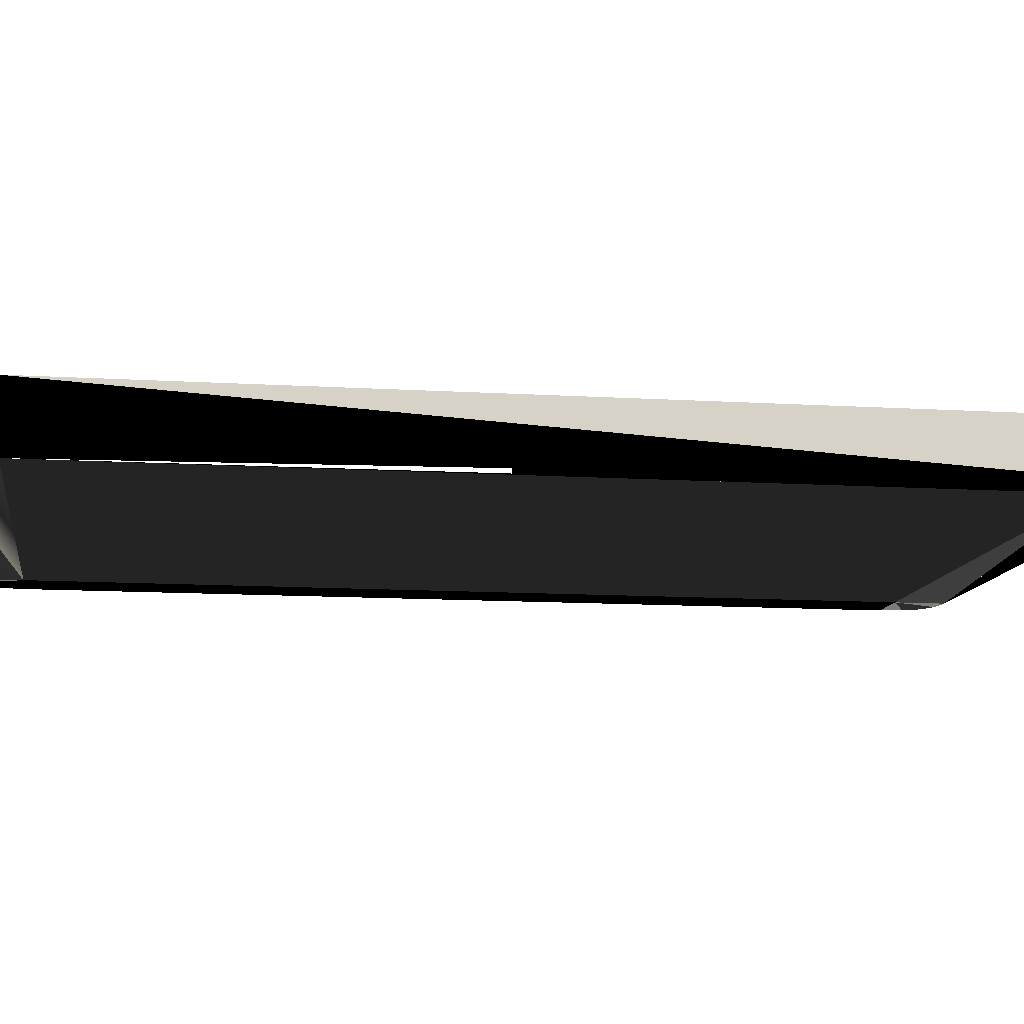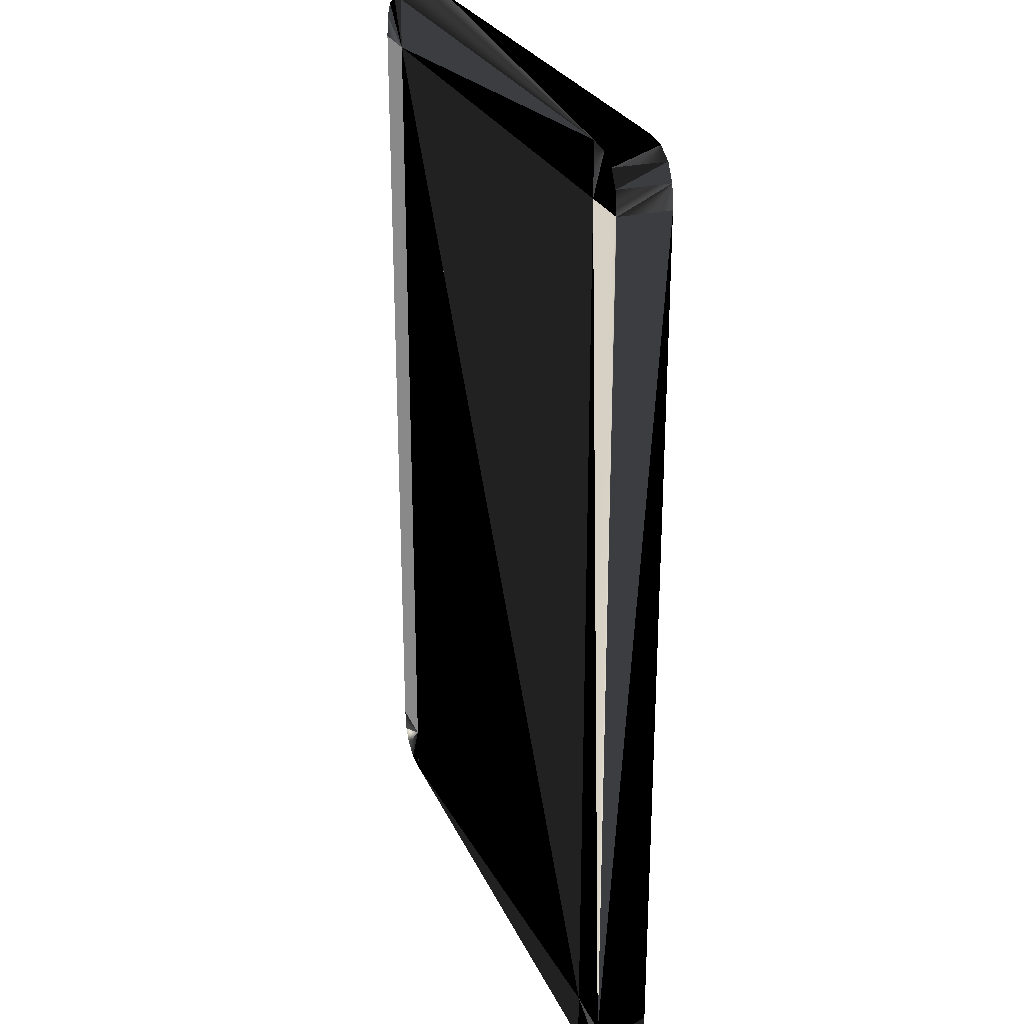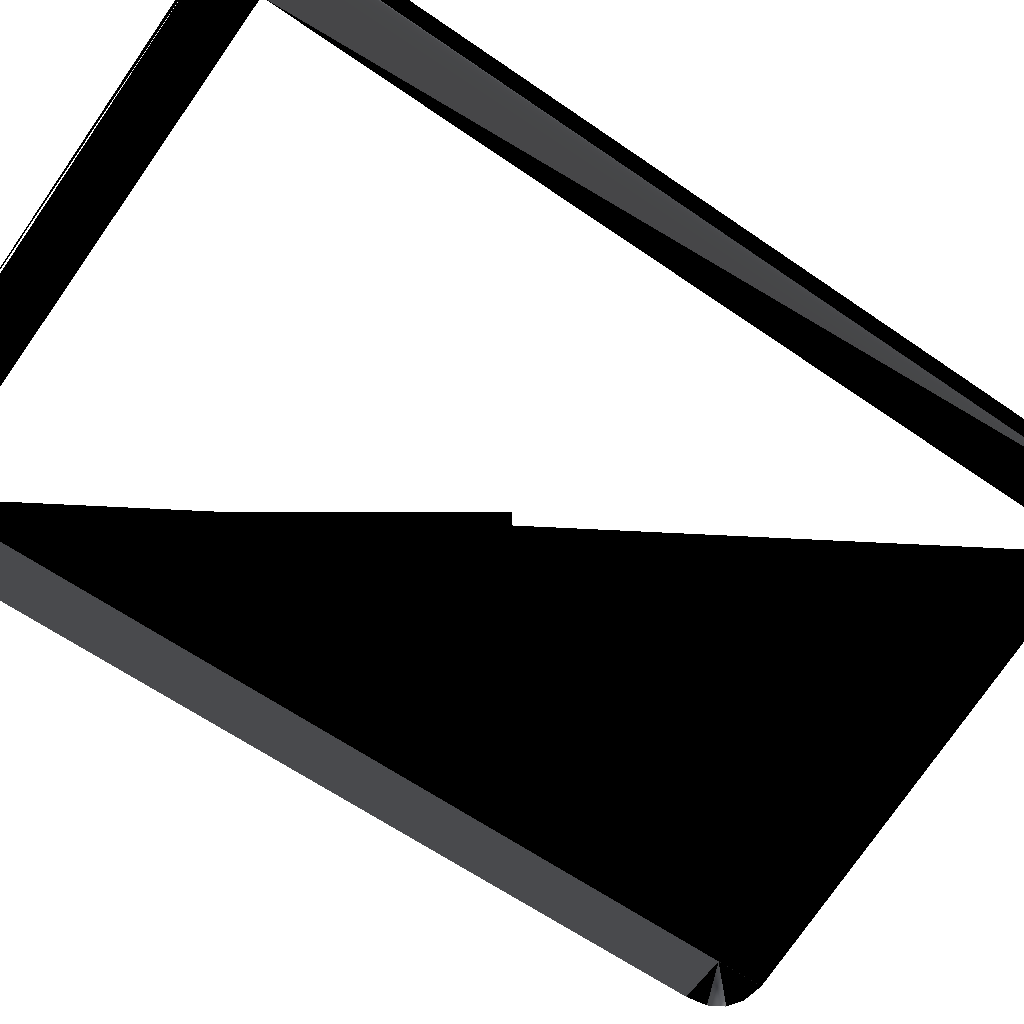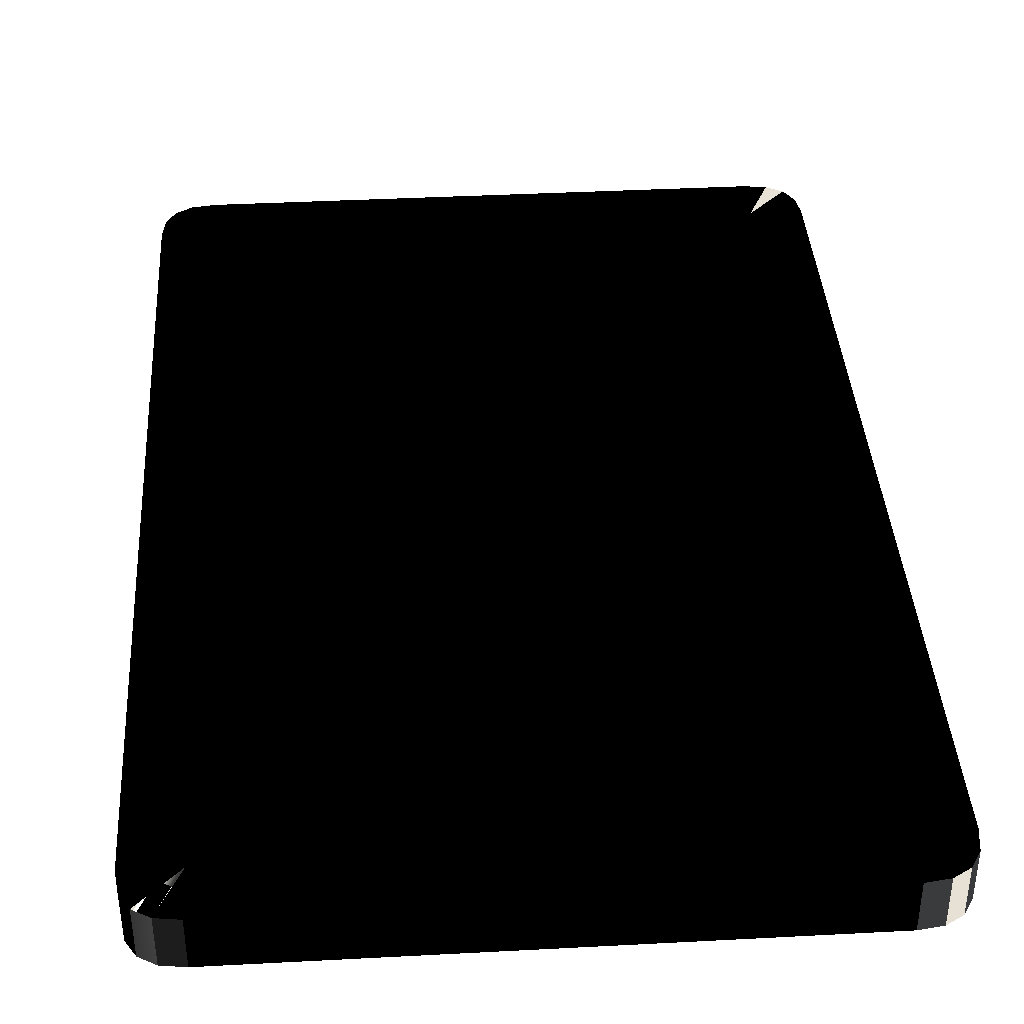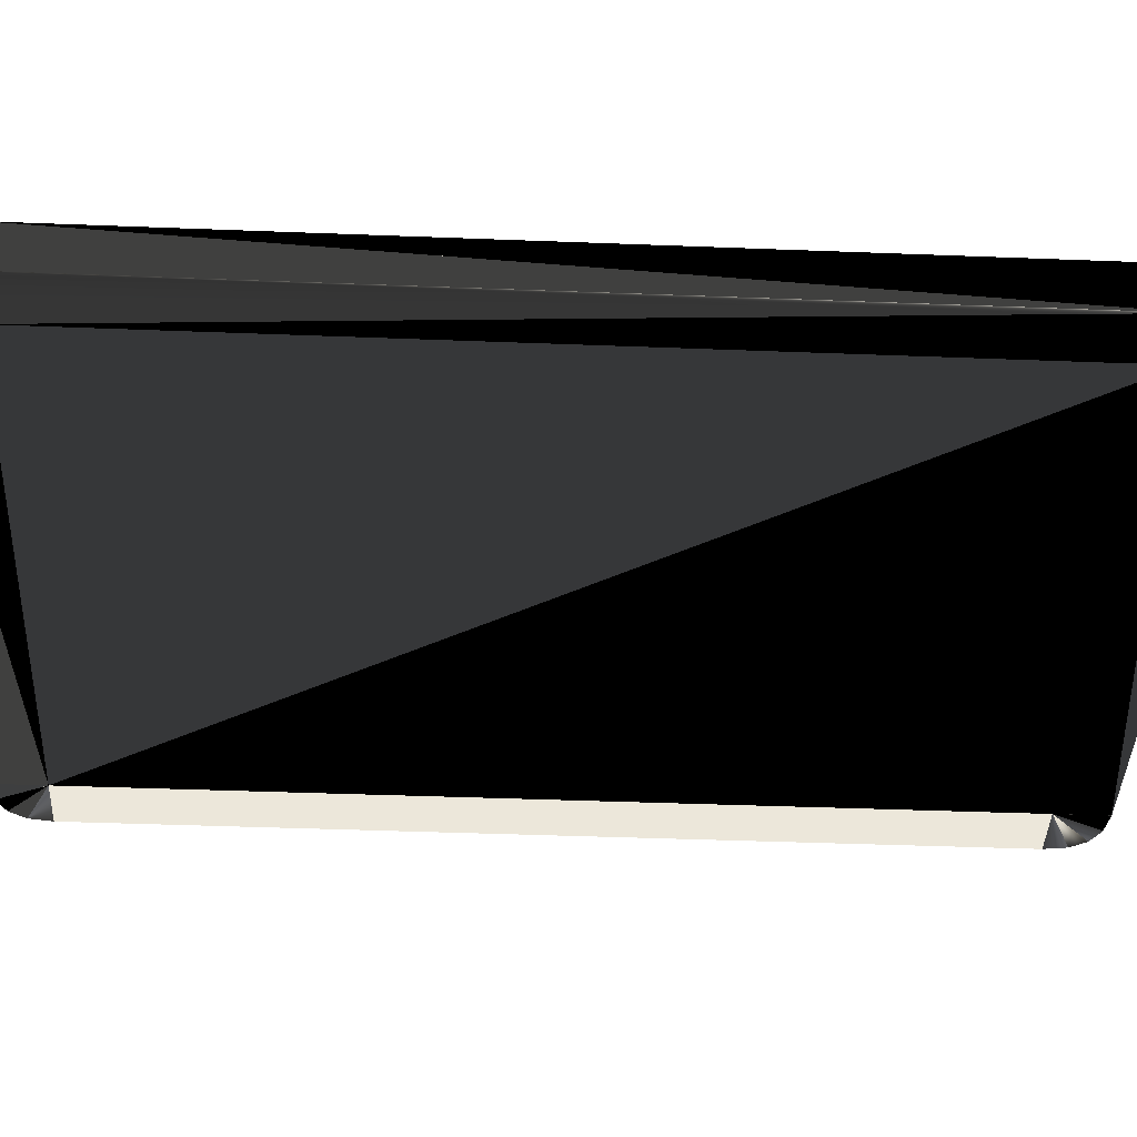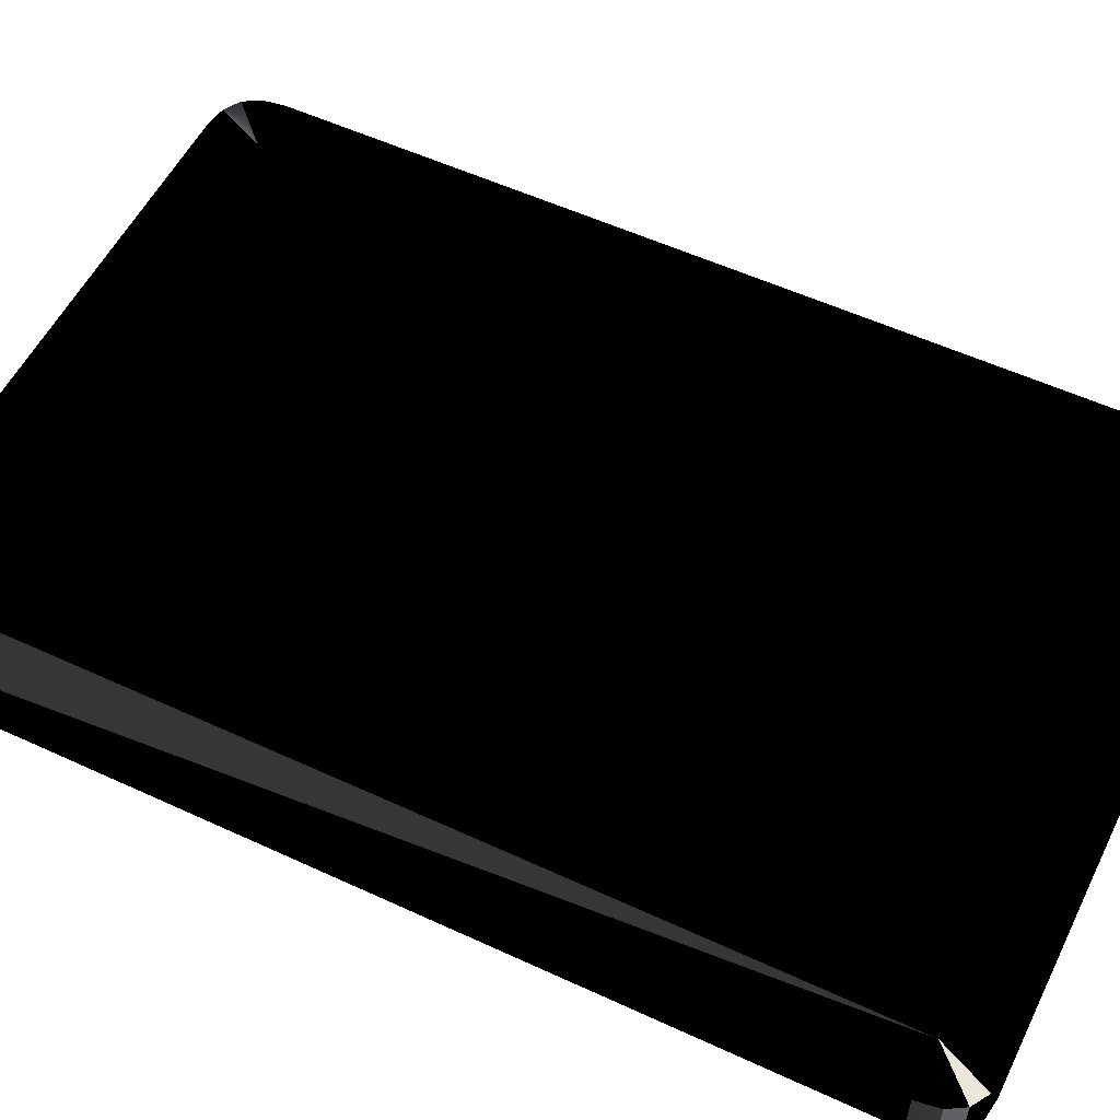
<metadata>
{"format":"obj","ext":"obj","renderer":"f3d","projection":"perspective","resolution":1024,"background":"white","views":[{"elev":-11.4,"azim":-98.7,"up":"+Y"},{"elev":26.7,"azim":69.8,"up":"+Z"},{"elev":-62.9,"azim":54.9,"up":"+Y"},{"elev":39.0,"azim":176.2,"up":"+Y"},{"elev":-41.6,"azim":87.3,"up":"+Y"},{"elev":55.0,"azim":-63.9,"up":"+Y"}]}
</metadata>
<code>
v  -0.2625 0 0.4188
v  -0.2625 0.05 0.4188
v  0.3 0 0.4562
v  0.3125 0 0.4188
v  0.3094 0 0.4406
v  0.2625 0 0.4188
v  0.2625 0 0.4688
v  0.2844 0 0.4656
v  0.3 0.05 0.4562
v  0.2625 0.05 0.4688
v  0.2844 0.05 0.4656
v  0.2625 0.05 0.4188
v  0.3125 0.05 0.4188
v  0.3094 0.05 0.4406
v  -0.3 0.05 0.4562
v  -0.3125 0.05 0.4188
v  -0.3094 0.05 0.4406
v  -0.2625 0.05 0.4688
v  -0.2844 0.05 0.4656
v  -0.3 0 0.4562
v  -0.2625 0 0.4688
v  -0.2844 0 0.4656
v  -0.3125 0 0.4188
v  -0.3094 0 0.4406
v  0.3 0 -0.4562
v  0.2625 0 -0.4688
v  0.2844 0 -0.4656
v  0.2625 0 -0.4188
v  0.3125 0 -0.4188
v  0.3094 0 -0.4406
v  0.3 0.05 -0.4562
v  0.3125 0.05 -0.4188
v  0.3094 0.05 -0.4406
v  0.2625 0.05 -0.4188
v  0.2625 0.05 -0.4688
v  0.2844 0.05 -0.4656
v  -0.3 0 -0.4562
v  -0.3125 0 -0.4188
v  -0.3094 0 -0.4406
v  -0.2625 0 -0.4188
v  -0.2625 0 -0.4688
v  -0.2844 0 -0.4656
v  -0.3 0.05 -0.4562
v  -0.2625 0.05 -0.4688
v  -0.2844 0.05 -0.4656
v  -0.2625 0.05 -0.4188
v  -0.3125 0.05 -0.4188
v  -0.3094 0.05 -0.4406
g rect
f -48 -9 -21
f -21 -43 -48
f -47 -37 -15
f -15 -3 -47
f -42 -39 -31
f -31 -28 -42
f -20 -17 -36
f -36 -45 -20
f -8 -5 -14
f -14 -23 -8
f -26 -33 -2
f -2 -11 -26
f -26 -11 -9
f -9 -48 -26
f -8 -23 -21
f -21 -9 -8
f -20 -45 -43
f -43 -21 -20
f -42 -28 -48
f -48 -43 -42
f -31 -39 -37
f -37 -47 -31
f -36 -17 -15
f -15 -37 -36
f -14 -5 -3
f -3 -15 -14
f -2 -33 -47
f -47 -3 -2
f -48 -29 -25
f -25 -26 -48
f -10 -12 -9
f -9 -11 -10
f -9 -12 -7
f -7 -8 -9
f -22 -24 -21
f -21 -23 -22
f -21 -24 -19
f -19 -20 -21
f -44 -46 -43
f -43 -45 -44
f -43 -46 -41
f -41 -42 -43
f -27 -29 -48
f -48 -28 -27
f -47 -34 -30
f -30 -31 -47
f -38 -40 -37
f -37 -39 -38
f -37 -40 -35
f -35 -36 -37
f -16 -18 -15
f -15 -17 -16
f -15 -18 -13
f -13 -14 -15
f -4 -6 -3
f -3 -5 -4
f -3 -6 -1
f -1 -2 -3
f -32 -34 -47
f -47 -33 -32
f -39 -42 -41
f -41 -38 -39
f -38 -41 -46
f -46 -40 -38
f -28 -31 -30
f -30 -27 -28
f -27 -30 -34
f -34 -29 -27
f -17 -20 -19
f -19 -16 -17
f -16 -19 -24
f -24 -18 -16
f -45 -36 -35
f -35 -44 -45
f -44 -35 -40
f -40 -46 -44
f -5 -8 -7
f -7 -4 -5
f -4 -7 -12
f -12 -6 -4
f -23 -14 -13
f -13 -22 -23
f -22 -13 -18
f -18 -24 -22
f -33 -26 -25
f -25 -32 -33
f -32 -25 -29
f -29 -34 -32
f -11 -2 -1
f -1 -10 -11
f -10 -1 -6
f -6 -12 -10

</code>
